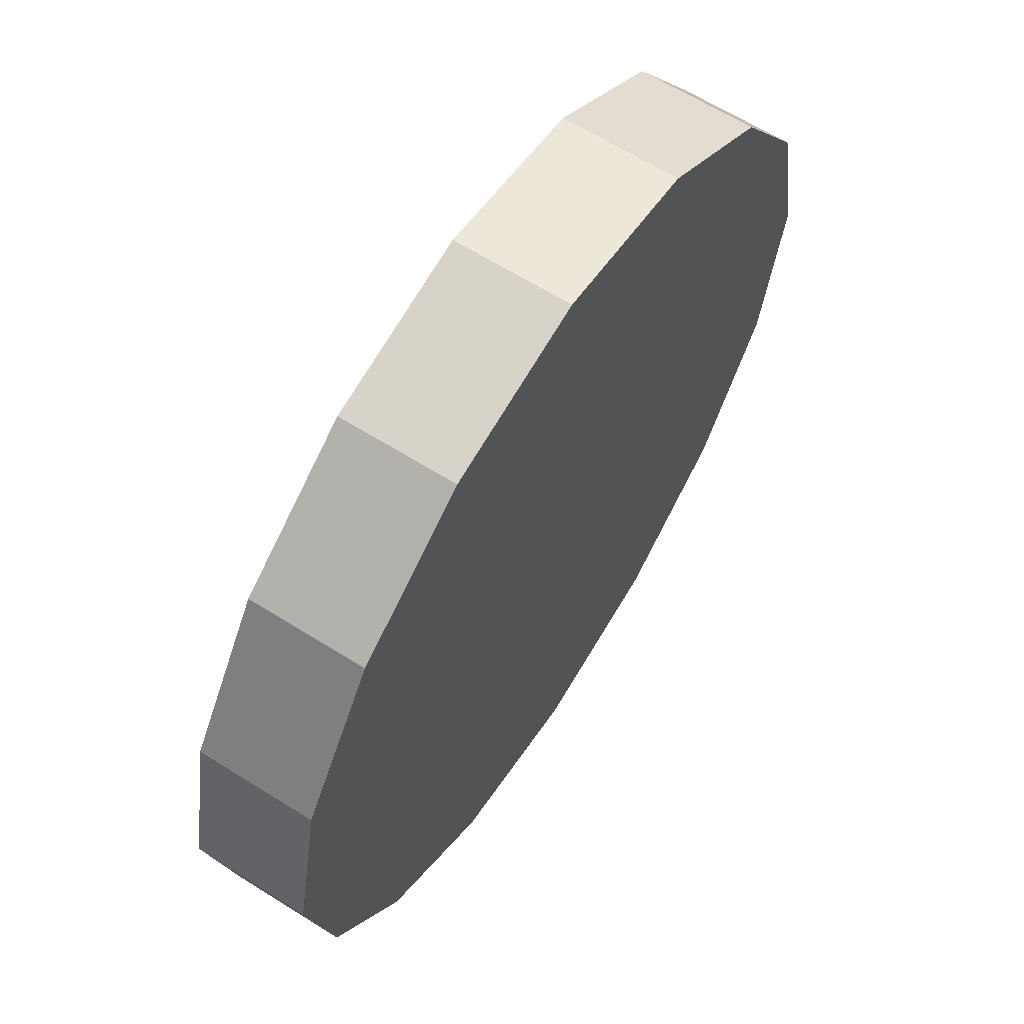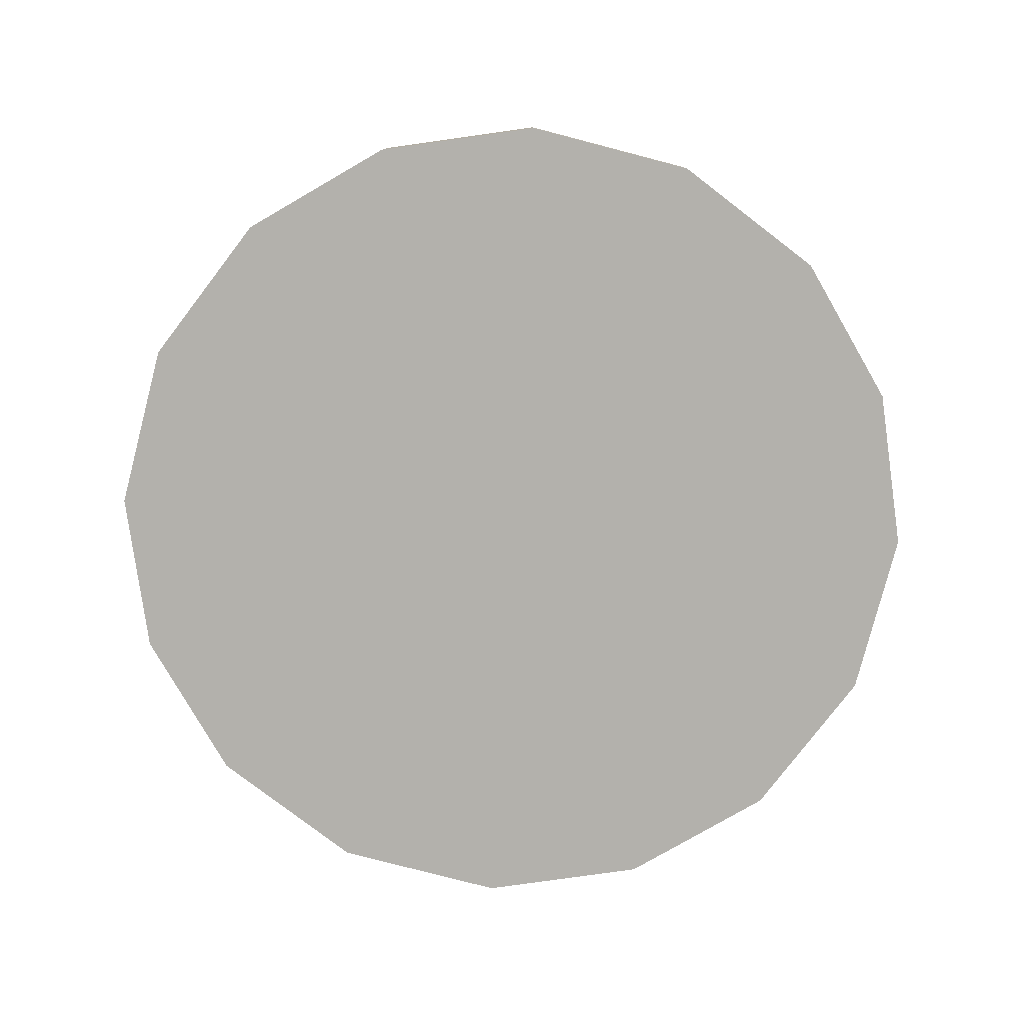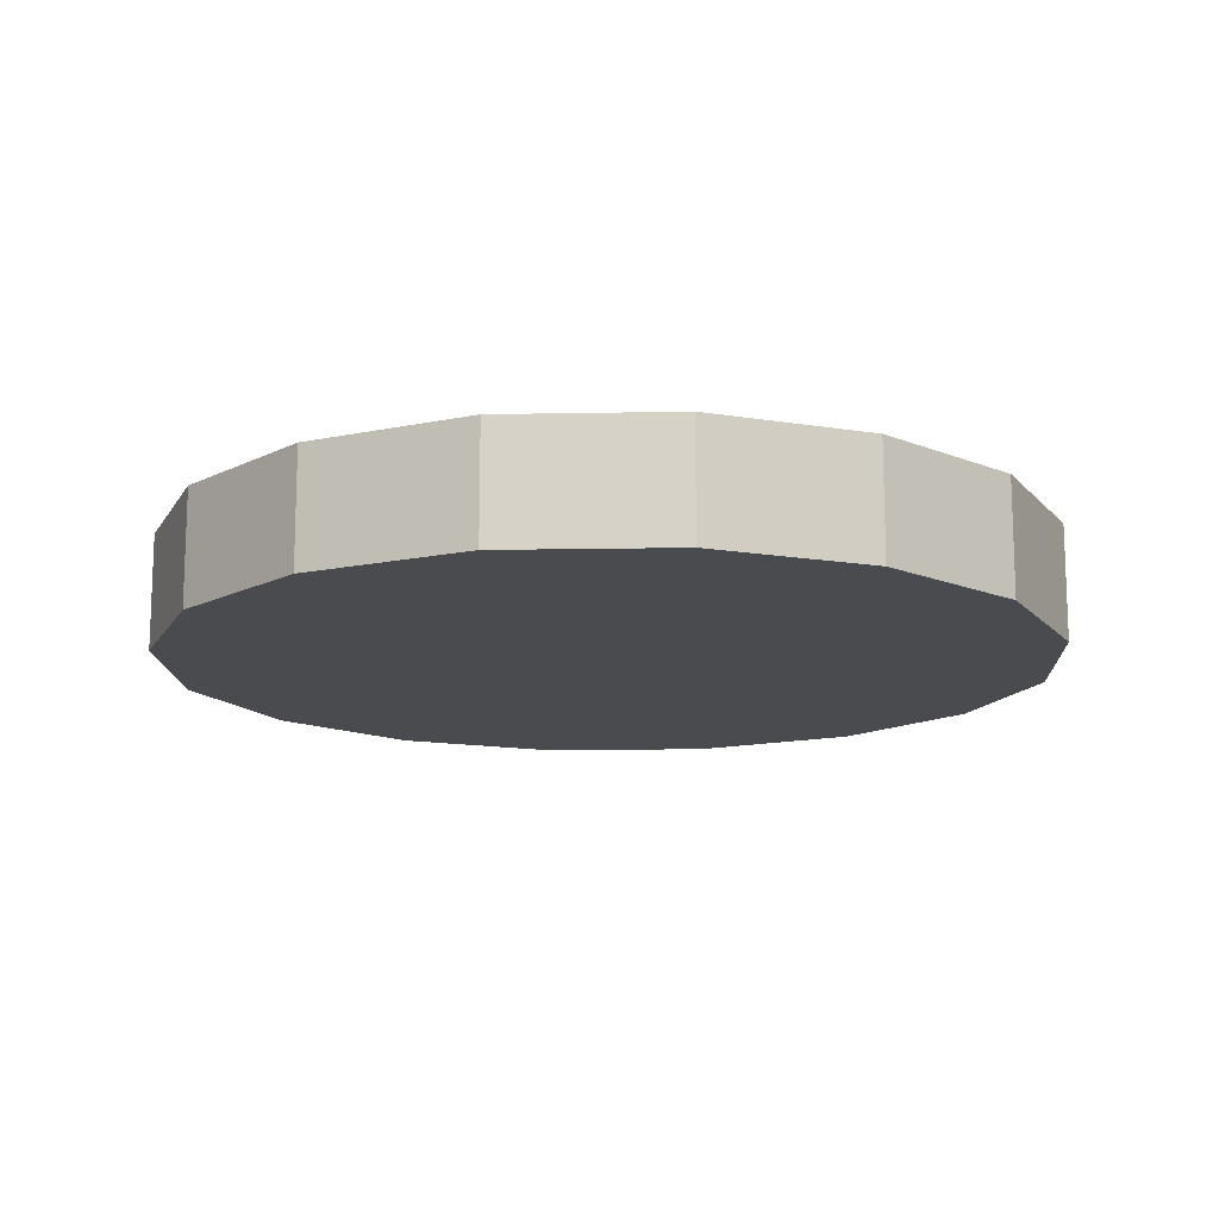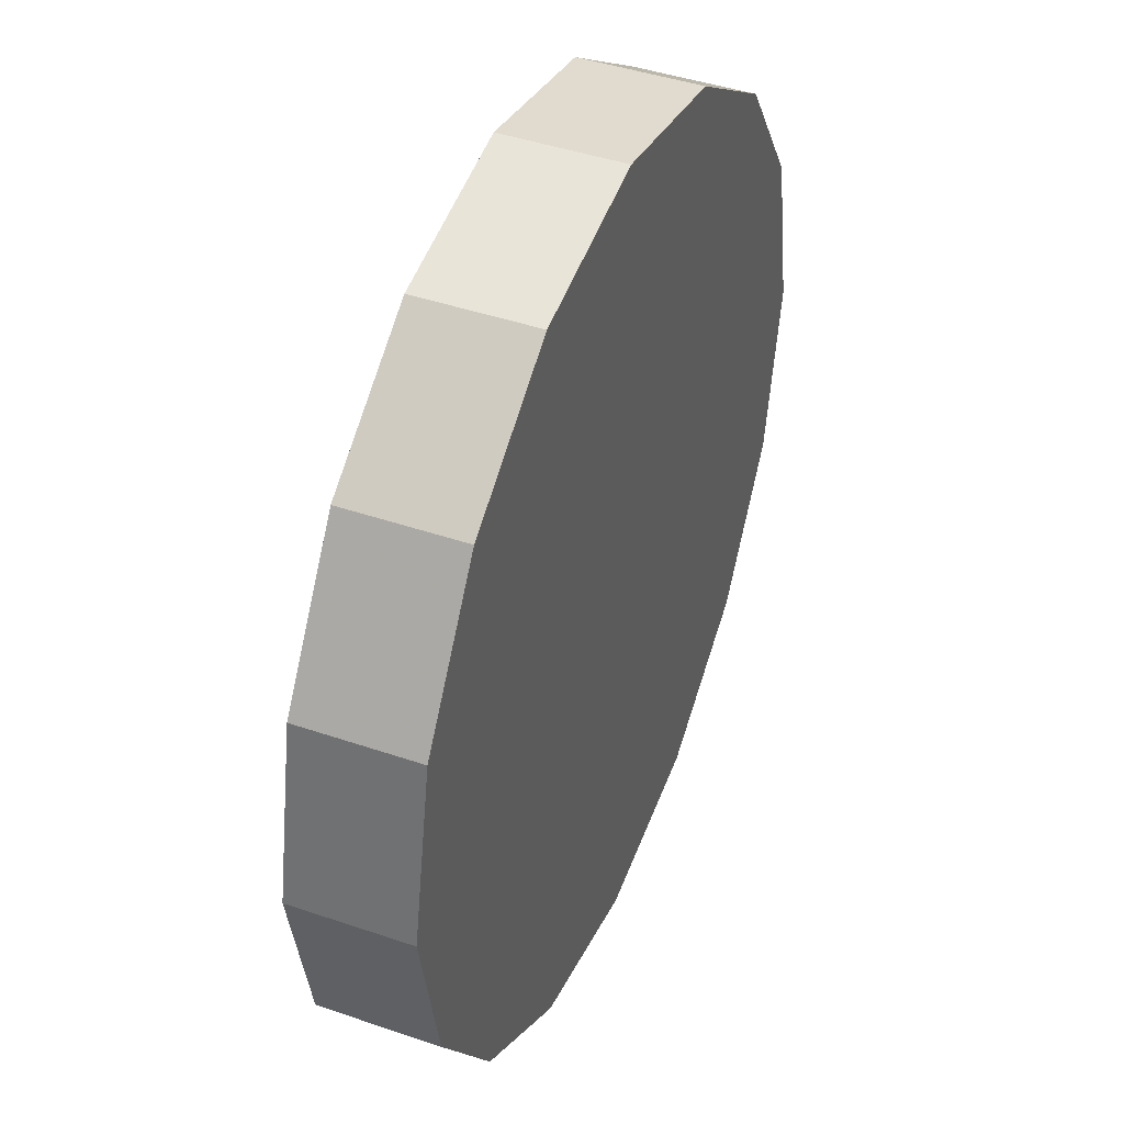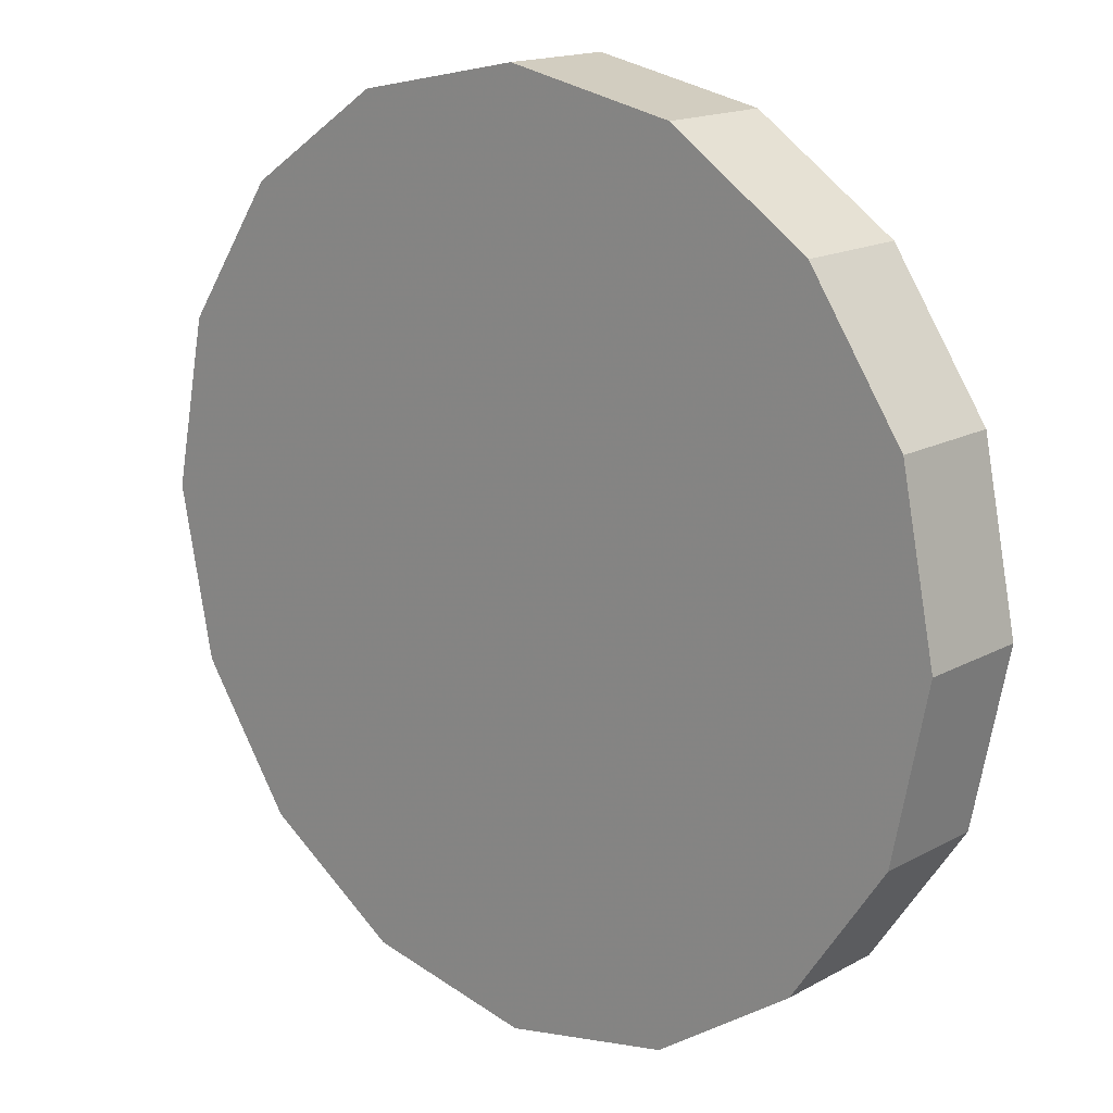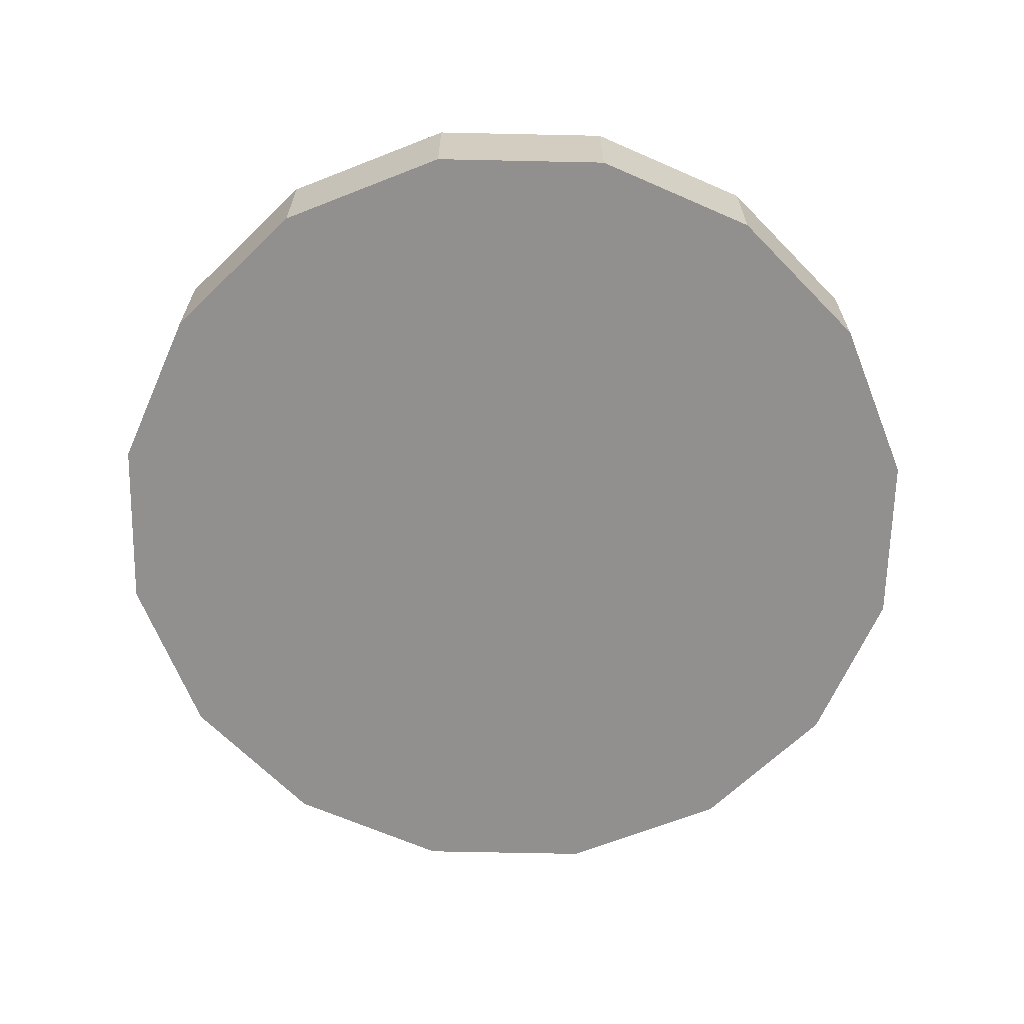
<metadata>
{"format":"obj","ext":"obj","renderer":"f3d","projection":"perspective","resolution":1024,"background":"white","views":[{"elev":63.8,"azim":-57.6,"up":"+Z"},{"elev":-79.1,"azim":64.0,"up":"+Y"},{"elev":-14.0,"azim":103.8,"up":"+Y"},{"elev":43.5,"azim":-68.0,"up":"+Z"},{"elev":16.2,"azim":-138.3,"up":"+Z"},{"elev":-65.7,"azim":-169.8,"up":"+Y"}]}
</metadata>
<code>
v  0.48 -0.125 -0
v  0.4422 -0.125 -0.1867
v  0.3393 -0.125 -0.3393
v  0.1867 -0.125 -0.4422
v  -2e-08 -0.125 -0.48
v  -0.1867 -0.125 -0.4422
v  -0.3393 -0.125 -0.3393
v  -0.4422 -0.125 -0.1867
v  -0.48 -0.125 4e-08
v  -0.4422 -0.125 0.1867
v  -0.3393 -0.125 0.3393
v  -0.1867 -0.125 0.4422
v  1e-08 -0.125 0.48
v  0.1867 -0.125 0.4422
v  0.3393 -0.125 0.3393
v  0.4422 -0.125 0.1867
v  0.48 0 -0
v  0.4422 0 -0.1867
v  0.3393 0 -0.3393
v  0.1867 0 -0.4422
v  -2e-08 0 -0.48
v  -0.1867 0 -0.4422
v  -0.3393 0 -0.3393
v  -0.4422 0 -0.1867
v  -0.48 0 4e-08
v  -0.4422 0 0.1867
v  -0.3393 0 0.3393
v  -0.1867 0 0.4422
v  1e-08 0 0.48
v  0.1867 0 0.4422
v  0.3393 0 0.3393
v  0.4422 0 0.1867
o Circle_1in_COL
g Circle_1in_COL
f 18 17 1
f 1 2 18
f 19 18 2
f 2 3 19
f 20 19 3
f 3 4 20
f 21 20 4
f 4 5 21
f 22 21 5
f 5 6 22
f 23 22 6
f 6 7 23
f 24 23 7
f 7 8 24
f 25 24 8
f 8 9 25
f 26 25 9
f 9 10 26
f 27 26 10
f 10 11 27
f 28 27 11
f 11 12 28
f 29 28 12
f 12 13 29
f 30 29 13
f 13 14 30
f 31 30 14
f 14 15 31
f 32 31 15
f 15 16 32
f 17 32 16
f 16 1 17
f 11 10 9
f 11 9 8
f 11 8 7
f 11 7 6
f 11 6 5
f 11 5 4
f 11 4 3
f 11 3 2
f 11 2 1
f 11 1 16
f 11 16 15
f 11 15 14
f 12 11 14
f 12 14 13
f 28 29 30
f 25 26 27
f 24 25 27
f 23 24 27
f 22 23 27
f 21 22 27
f 20 21 27
f 19 20 27
f 18 19 27
f 17 18 27
f 32 17 27
f 31 32 27
f 30 31 27
f 28 30 27

</code>
